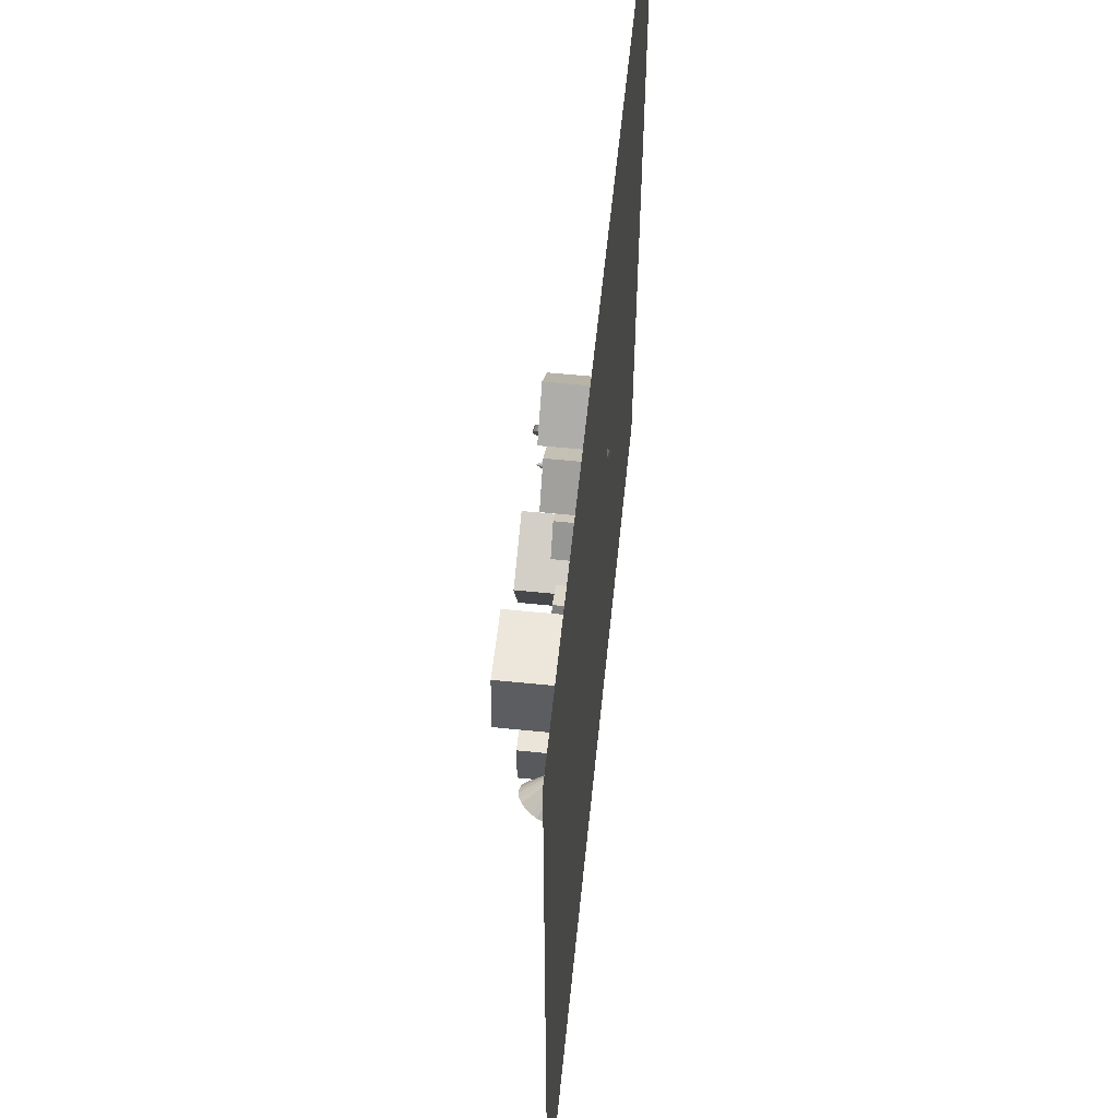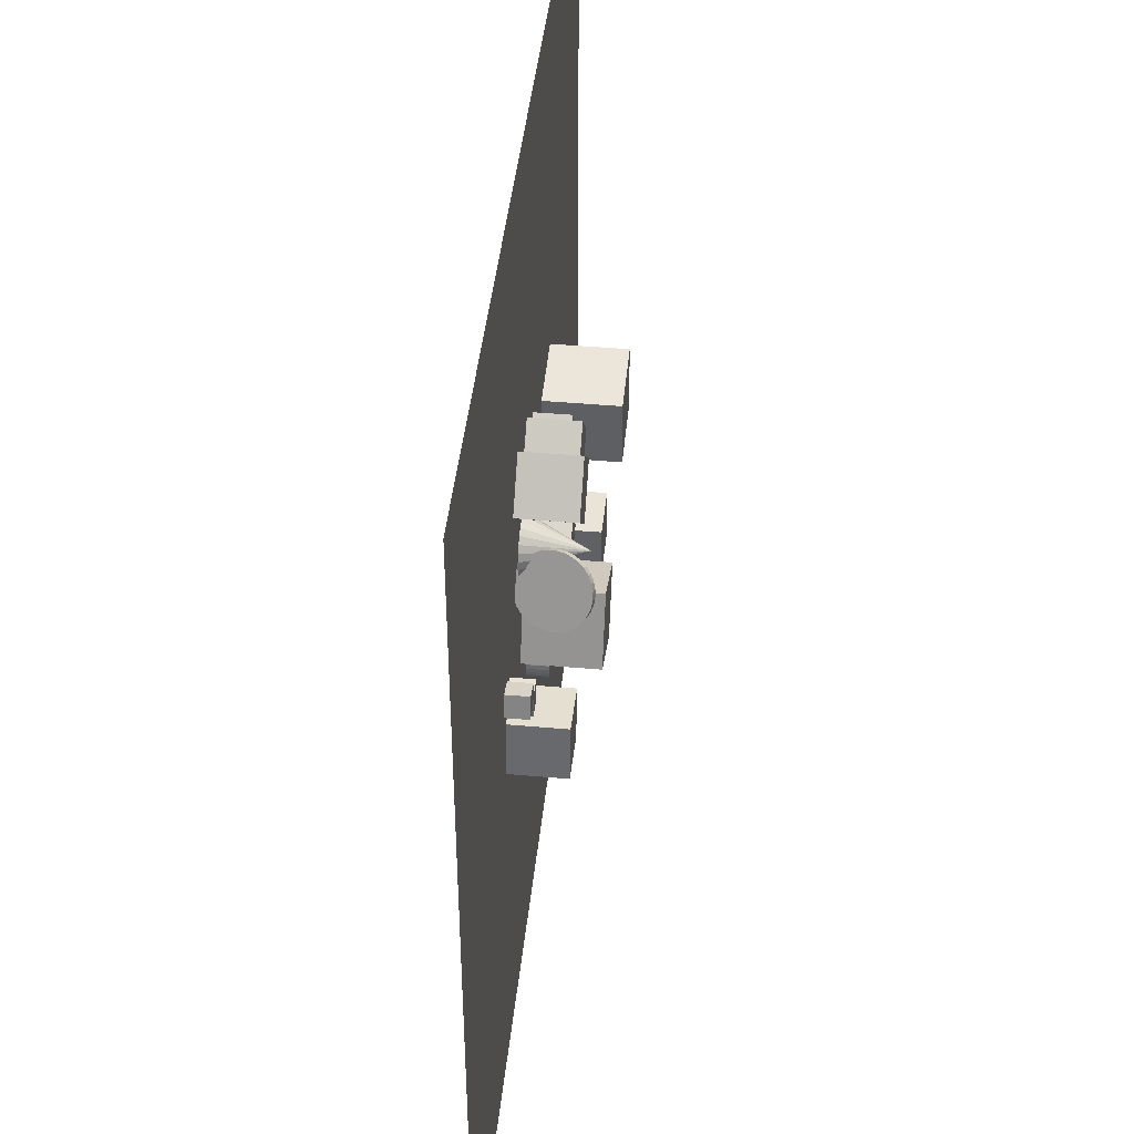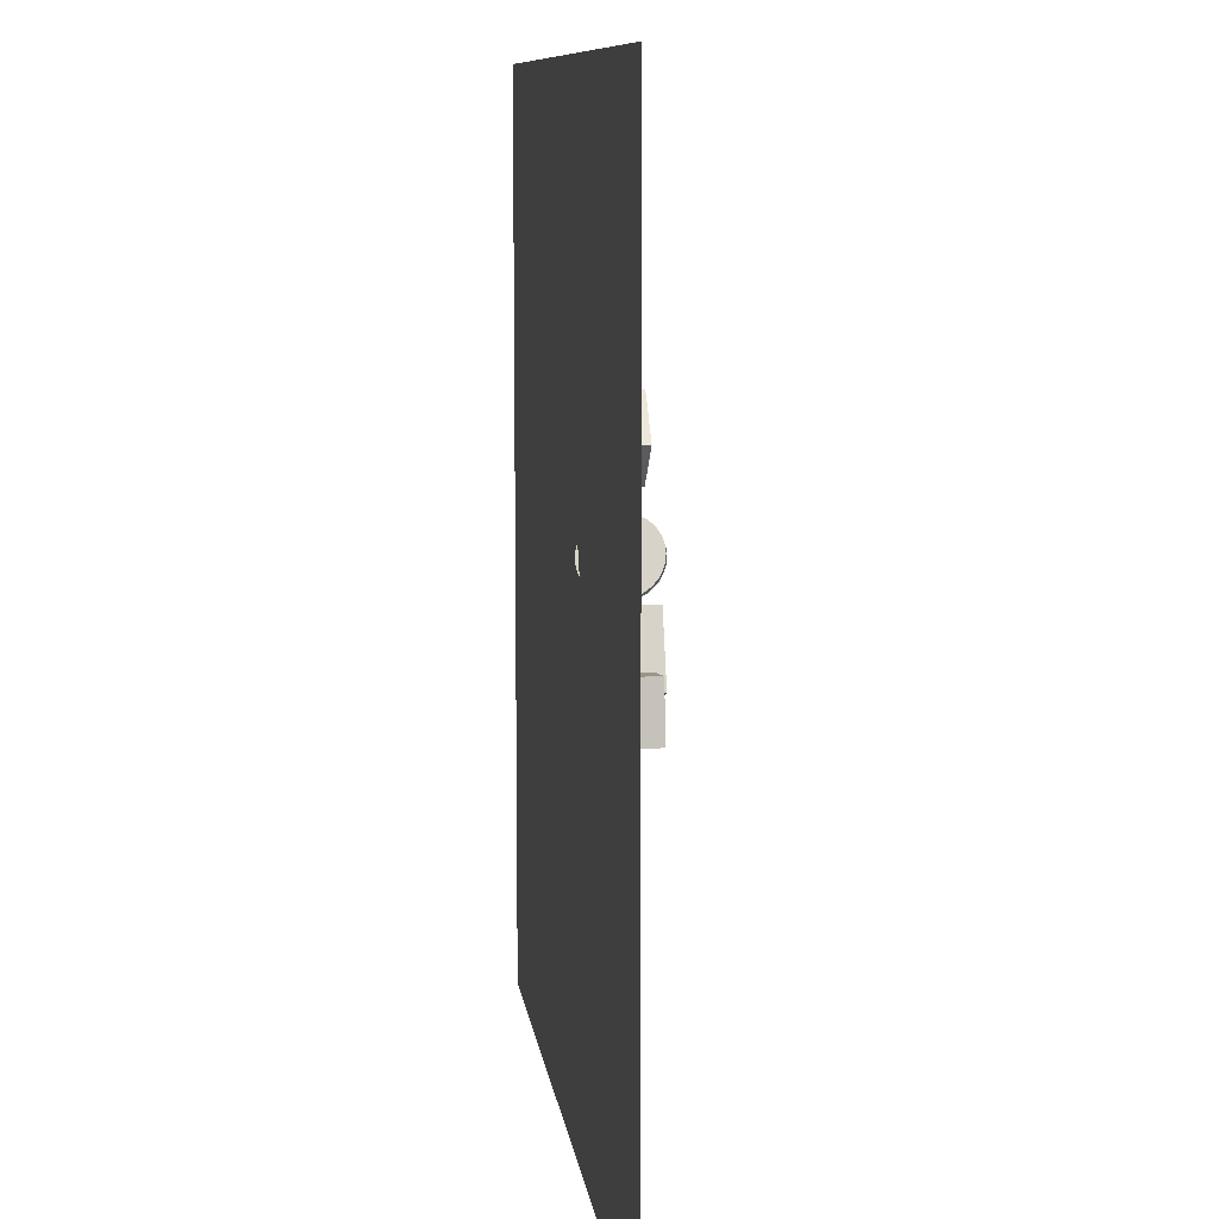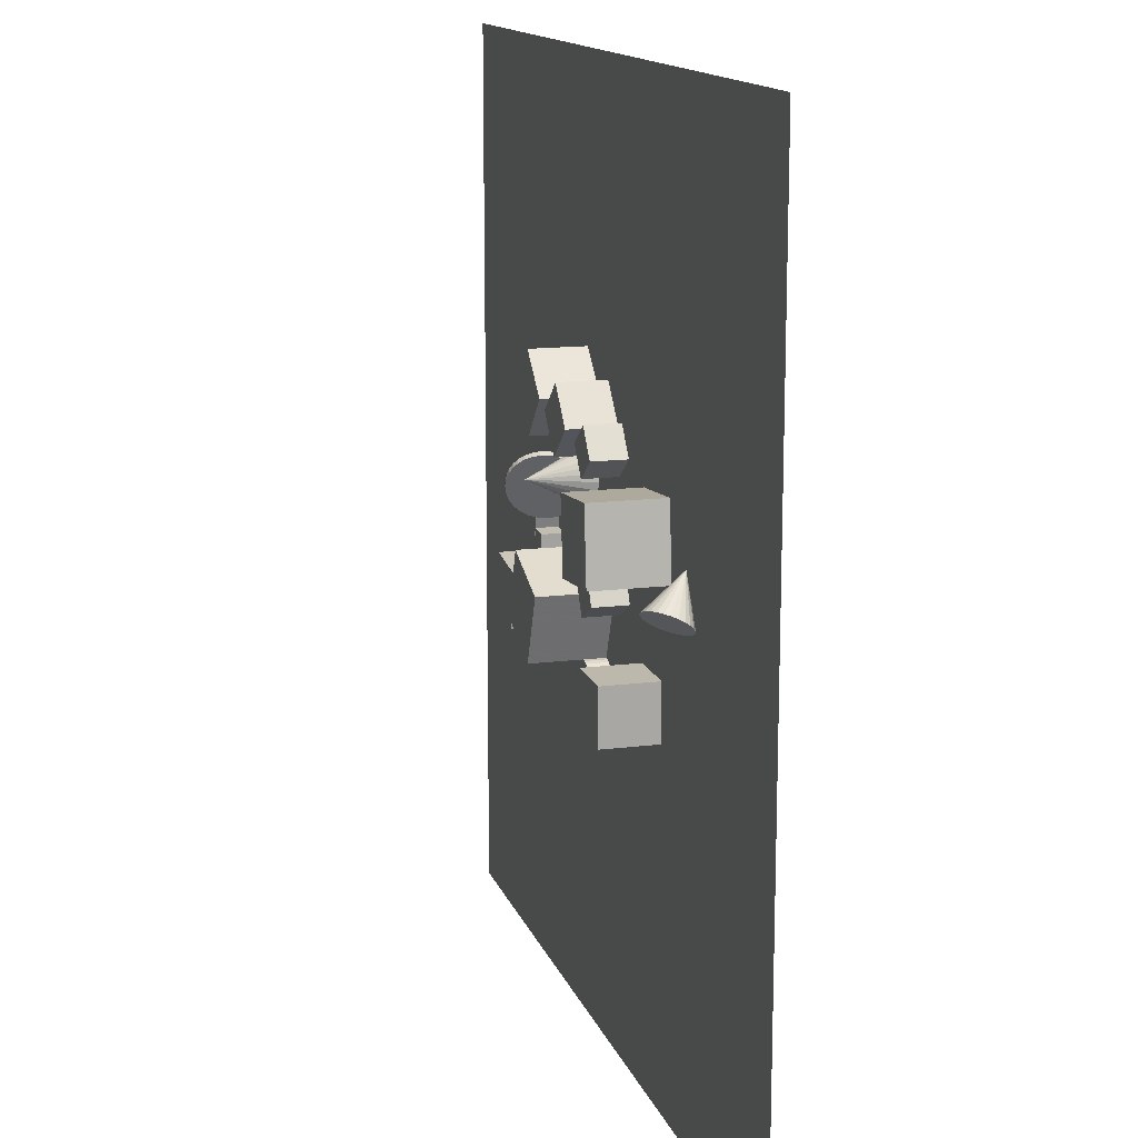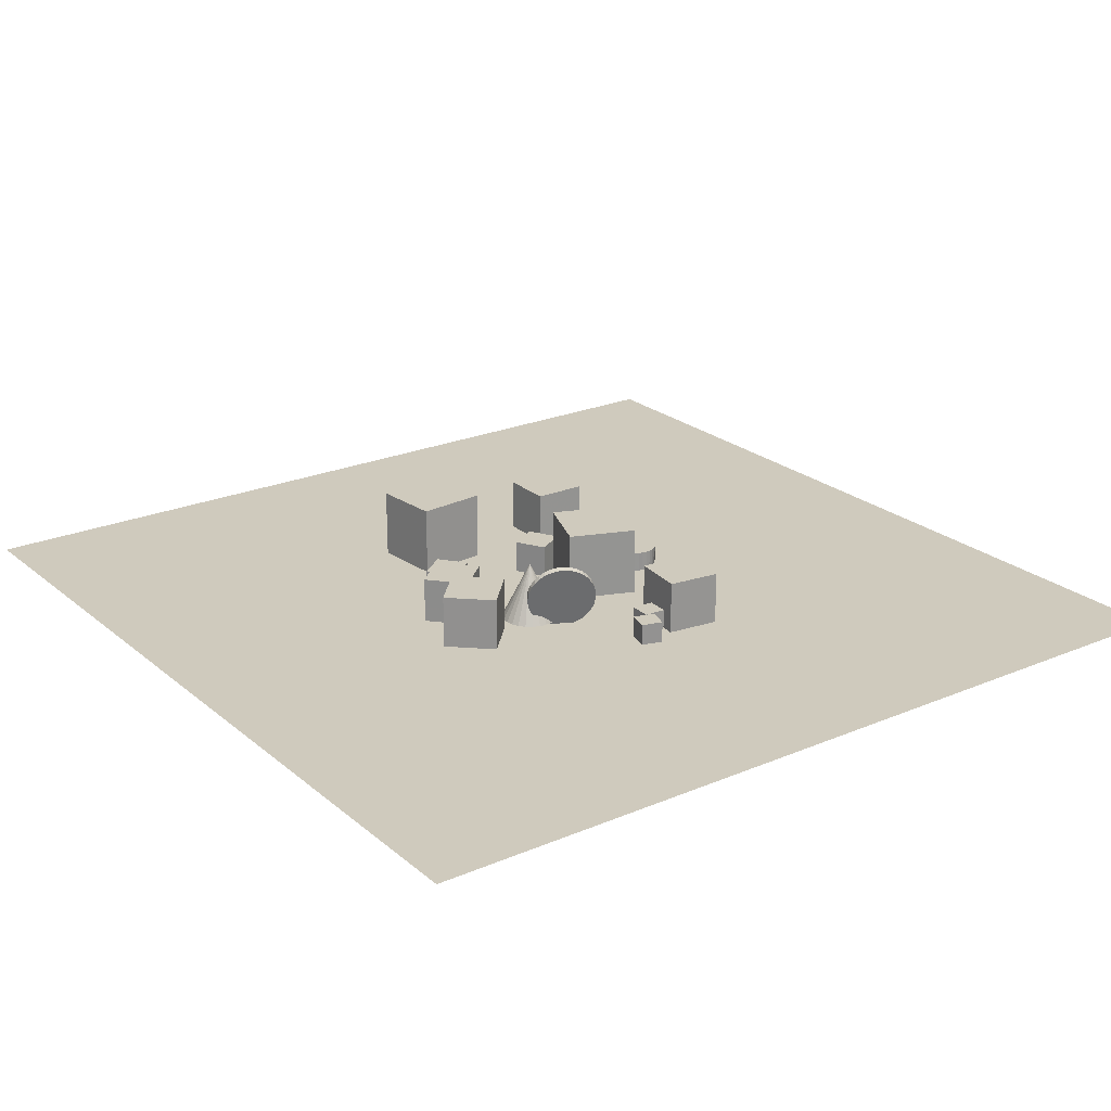
<metadata>
{"format":"obj","ext":"obj","renderer":"f3d","projection":"perspective","resolution":1024,"background":"white","views":[{"elev":59.0,"azim":95.9,"up":"+Y"},{"elev":43.7,"azim":-84.1,"up":"+Y"},{"elev":9.4,"azim":-97.2,"up":"+Y"},{"elev":14.2,"azim":74.5,"up":"+Y"},{"elev":23.0,"azim":-125.9,"up":"+Z"}]}
</metadata>
<code>
v -0.9812 13.92 -2.497
v -1.105 13.62 -2.497
v -1.302 13.36 -2.497
v -1.561 13.16 -2.497
v -1.863 13.03 -2.497
v -2.187 12.99 -2.497
v -2.512 13.03 -2.497
v -2.195 14.24 0.01184
v -2.815 13.15 -2.497
v -3.076 13.35 -2.497
v -3.277 13.61 -2.497
v -3.404 13.91 -2.497
v -3.449 14.23 -2.497
v -3.408 14.56 -2.497
v -3.285 14.86 -2.497
v -3.087 15.12 -2.497
v -2.829 15.32 -2.497
v -2.527 15.45 -2.497
v -2.203 15.5 -2.497
v -1.878 15.45 -2.497
v -1.574 15.33 -2.497
v -1.313 15.13 -2.497
v -1.112 14.87 -2.497
v -0.9852 14.57 -2.497
v -0.9404 14.25 -2.497
f 24 8 25
f 1 8 2
f 23 8 24
f 22 8 23
f 21 8 22
f 20 8 21
f 19 8 20
f 18 8 19
f 17 8 18
f 16 8 17
f 15 8 16
f 14 8 15
f 13 8 14
f 12 8 13
f 11 8 12
f 10 8 11
f 9 8 10
f 7 8 9
f 6 8 7
f 5 8 6
f 4 8 5
f 3 8 4
f 25 8 1
f 2 8 3
f 13 17 25
f 25 1 2
f 2 3 25
f 4 5 3
f 6 7 5
f 9 10 7
f 11 12 10
f 13 14 17
f 15 16 17
f 17 18 19
f 19 20 21
f 21 22 23
f 23 24 25
f 25 3 5
f 5 7 25
f 10 12 13
f 14 15 17
f 17 19 21
f 21 23 25
f 25 7 13
f 10 13 7
f 17 21 25
v 2.81 15.89 -2.537
v 1.925 17.05 -2.537
v 2.81 15.89 -1.079
v 1.925 17.05 -1.079
v 1.651 15 -2.537
v 0.7665 16.16 -2.537
v 1.651 15 -1.079
v 0.7665 16.16 -1.079
f 29 28 26
f 29 33 32
f 33 31 30
f 27 26 30
f 28 32 30
f 33 29 27
f 27 29 26
f 28 29 32
f 32 33 30
f 31 27 30
f 26 28 30
f 31 33 27
v 1.775 9.843 -2.537
v 1.774 9.843 -1.079
v 1.072 11.12 -2.537
v 1.072 11.12 -1.079
v 3.052 10.55 -2.537
v 3.052 10.55 -1.079
v 2.349 11.82 -2.537
v 2.349 11.82 -1.079
f 37 36 34
f 41 40 36
f 39 38 40
f 39 35 34
f 36 40 38
f 41 37 35
f 35 37 34
f 37 41 36
f 41 39 40
f 38 39 34
f 34 36 38
f 39 41 35
v 4.678 15.26 0.5157
v 4.959 12.22 0.5157
v 7.718 15.55 0.5157
v 7.999 12.51 0.5157
v 4.678 15.26 -2.537
v 4.959 12.22 -2.537
v 7.718 15.55 -2.537
v 7.999 12.51 -2.537
f 43 45 44
f 49 48 44
f 47 46 48
f 43 42 46
f 44 48 46
f 49 45 43
f 42 43 44
f 45 49 44
f 49 47 48
f 47 43 46
f 42 44 46
f 47 49 43
v -1.713 11.68 -2.537
v -2.822 8.831 -2.537
v -1.713 11.68 0.5157
v -2.822 8.831 0.5157
v 1.131 10.57 -2.537
v 0.02245 7.723 -2.537
v 1.131 10.57 0.5157
v 0.02245 7.723 0.5157
f 53 52 50
f 53 57 56
f 57 55 54
f 51 50 54
f 50 52 56
f 57 53 51
f 51 53 50
f 52 53 56
f 56 57 54
f 55 51 54
f 54 50 56
f 55 57 51
v -6.767 11.23 -2.537
v -6.81 10.29 -2.537
v -6.767 11.23 -1.592
v -6.81 10.29 -1.592
v -5.823 11.19 -2.537
v -5.866 10.24 -2.537
v -5.823 11.19 -1.592
v -5.866 10.24 -1.592
f 61 60 58
f 65 64 60
f 63 62 64
f 59 58 62
f 60 64 62
f 65 61 59
f 59 61 58
f 61 65 60
f 65 63 64
f 63 59 62
f 58 60 62
f 63 65 59
v -0.2245 7.712 -2.537
v -0.2245 7.712 -1.653
v -0.02891 7.725 -2.537
v -0.02894 7.725 -1.653
v 0.1655 7.7 -2.537
v 0.1655 7.7 -1.653
v 0.3513 7.638 -2.537
v 0.3513 7.638 -1.653
v 0.5214 7.54 -2.537
v 0.5214 7.54 -1.653
v 0.6692 7.411 -2.537
v 0.6692 7.412 -1.653
v 0.789 7.256 -2.537
v 0.789 7.256 -1.653
v 0.8762 7.081 -2.537
v 0.8762 7.081 -1.653
v 0.9275 6.892 -2.537
v 0.9275 6.892 -1.653
v 0.9409 6.696 -2.537
v 0.9409 6.696 -1.653
v 0.9159 6.502 -2.537
v 0.9159 6.502 -1.653
v 0.8535 6.316 -2.537
v 0.8534 6.316 -1.653
v 0.756 6.146 -2.537
v 0.7559 6.146 -1.653
v 0.6271 5.998 -2.537
v 0.6271 5.998 -1.653
v 0.472 5.878 -2.537
v 0.4719 5.878 -1.653
v 0.2964 5.791 -2.537
v 0.2964 5.791 -1.653
v 0.1072 5.74 -2.537
v 0.1072 5.74 -1.653
v -0.08836 5.726 -2.537
v -0.08838 5.726 -1.653
v -0.2828 5.751 -2.537
v -0.2828 5.751 -1.653
v -0.4686 5.814 -2.537
v -0.4686 5.814 -1.653
v -0.6387 5.911 -2.537
v -0.6387 5.911 -1.653
v -0.7864 6.04 -2.537
v -0.7865 6.04 -1.653
v -0.9062 6.195 -2.537
v -0.9063 6.195 -1.653
v -0.9935 6.371 -2.537
v -0.9935 6.371 -1.653
v -1.045 6.56 -2.537
v -1.045 6.56 -1.653
v -1.058 6.755 -2.537
v -1.058 6.755 -1.653
v -1.033 6.95 -2.537
v -1.033 6.95 -1.653
v -0.9707 7.136 -2.537
v -0.9708 7.136 -1.653
v -0.8732 7.306 -2.537
v -0.8732 7.306 -1.653
v -0.7444 7.454 -2.537
v -0.7444 7.454 -1.653
v -0.5892 7.573 -2.537
v -0.5893 7.573 -1.653
v -0.4137 7.661 -2.537
v -0.4137 7.661 -1.653
f 66 67 69
f 68 69 71
f 71 73 72
f 73 75 74
f 74 75 77
f 77 79 78
f 79 81 80
f 81 83 82
f 82 83 85
f 85 87 86
f 87 89 88
f 88 89 91
f 91 93 92
f 93 95 94
f 95 97 96
f 97 99 98
f 99 101 100
f 101 103 102
f 103 105 104
f 105 107 106
f 107 109 108
f 109 111 110
f 110 111 113
f 113 115 114
f 115 117 116
f 117 119 118
f 119 121 120
f 120 121 123
f 122 123 125
f 125 127 126
f 103 79 71
f 129 67 66
f 127 129 128
f 96 112 128
f 68 66 69
f 70 68 71
f 70 71 72
f 72 73 74
f 76 74 77
f 76 77 78
f 78 79 80
f 80 81 82
f 84 82 85
f 84 85 86
f 86 87 88
f 90 88 91
f 90 91 92
f 92 93 94
f 94 95 96
f 96 97 98
f 98 99 100
f 100 101 102
f 102 103 104
f 104 105 106
f 106 107 108
f 108 109 110
f 112 110 113
f 112 113 114
f 114 115 116
f 116 117 118
f 118 119 120
f 122 120 123
f 124 122 125
f 124 125 126
f 71 69 67
f 67 129 71
f 127 125 119
f 123 121 119
f 119 117 115
f 115 113 119
f 111 109 103
f 107 105 103
f 103 101 95
f 99 97 95
f 95 93 87
f 91 89 87
f 87 85 79
f 83 81 79
f 79 77 75
f 75 73 79
f 71 129 127
f 125 123 119
f 119 113 111
f 109 107 103
f 101 99 95
f 93 91 87
f 85 83 79
f 79 73 71
f 71 127 119
f 119 111 103
f 103 95 87
f 87 79 103
f 71 119 103
f 128 129 66
f 126 127 128
f 128 66 68
f 68 70 72
f 72 74 76
f 76 78 72
f 80 82 84
f 84 86 80
f 88 90 92
f 92 94 96
f 96 98 100
f 100 102 104
f 104 106 108
f 108 110 112
f 112 114 116
f 116 118 112
f 120 122 124
f 124 126 128
f 128 68 72
f 72 78 80
f 80 86 88
f 88 92 80
f 96 100 112
f 104 108 112
f 112 118 120
f 120 124 112
f 128 72 96
f 80 92 96
f 100 104 112
f 112 124 128
f 72 80 96
v -7.532 7.924 -0.2116
v -5.225 7.632 -0.2116
v -7.239 10.23 -0.2116
v -4.933 9.939 -0.2116
v -7.532 7.924 -2.537
v -5.225 7.632 -2.537
v -7.239 10.23 -2.537
v -4.933 9.939 -2.537
f 133 132 130
f 137 136 132
f 135 134 136
f 131 130 134
f 132 136 134
f 137 133 131
f 131 133 130
f 133 137 132
f 137 135 136
f 135 131 134
f 130 132 134
f 135 137 131
v -2.488 15.83 -2.537
v -2.488 15.83 -0.2116
v -4.188 17.41 -2.537
v -4.188 17.41 -0.2116
v -0.9019 17.53 -2.537
v -0.9019 17.53 -0.2116
v -2.602 19.11 -2.537
v -2.602 19.11 -0.2116
f 139 141 140
f 141 145 144
f 143 142 144
f 139 138 142
f 140 144 142
f 143 145 141
f 138 139 140
f 140 141 144
f 145 143 144
f 143 139 142
f 138 140 142
f 139 143 141
v 1.041 7.341 -2.537
v 1.982 7.244 -2.538
v 0.9449 6.401 -2.536
v 1.885 6.304 -2.537
v 1.043 7.341 -1.592
v 1.983 7.244 -1.593
v 0.946 6.401 -1.591
v 1.886 6.304 -1.592
f 147 149 148
f 149 153 152
f 151 150 152
f 147 146 150
f 148 152 150
f 153 149 147
f 146 147 148
f 148 149 152
f 153 151 152
f 151 147 150
f 146 148 150
f 151 153 147
v 11.25 12.44 -1.247
v 11.08 12.47 -1.047
v 10.88 12.46 -0.8857
v 10.64 12.41 -0.7731
v 10.4 12.33 -0.7175
v 10.17 12.22 -0.7225
v 9.955 12.08 -0.7879
v 9.731 13.5 -2.498
v 9.779 11.93 -0.9091
v 9.651 11.78 -1.078
v 9.581 11.63 -1.283
v 9.573 11.5 -1.51
v 9.627 11.4 -1.744
v 9.741 11.33 -1.968
v 9.906 11.3 -2.168
v 10.11 11.31 -2.33
v 10.34 11.35 -2.442
v 10.58 11.44 -2.498
v 10.82 11.55 -2.493
v 11.03 11.69 -2.427
v 11.21 11.84 -2.306
v 11.33 11.99 -2.137
v 11.4 12.13 -1.933
v 11.41 12.26 -1.705
v 11.36 12.37 -1.472
f 177 161 178
f 154 161 155
f 176 161 177
f 175 161 176
f 174 161 175
f 173 161 174
f 172 161 173
f 171 161 172
f 170 161 171
f 169 161 170
f 168 161 169
f 167 161 168
f 166 161 167
f 165 161 166
f 164 161 165
f 163 161 164
f 162 161 163
f 160 161 162
f 159 161 160
f 158 161 159
f 157 161 158
f 156 161 157
f 178 161 154
f 155 161 156
f 168 170 159
f 178 154 155
f 155 156 178
f 157 158 156
f 159 160 162
f 162 163 159
f 164 165 163
f 166 167 168
f 168 169 170
f 170 171 174
f 172 173 174
f 174 175 178
f 176 177 178
f 178 156 159
f 158 159 156
f 163 165 166
f 166 168 163
f 171 172 174
f 175 176 178
f 178 159 170
f 163 168 159
f 170 174 178
v -3.122 14.6 -2.204
v -2.9 14.48 -2.143
v -3.179 14.38 -2.401
v -2.957 14.27 -2.34
v -3.261 14.13 -2.551
v -3.04 14.02 -2.49
v -3.367 13.87 -2.65
v -3.145 13.76 -2.59
v -3.491 13.6 -2.694
v -3.269 13.49 -2.633
v -3.629 13.33 -2.681
v -3.407 13.22 -2.62
v -3.776 13.08 -2.612
v -3.554 12.97 -2.551
v -3.925 12.85 -2.488
v -3.703 12.74 -2.427
v -4.072 12.66 -2.316
v -3.85 12.55 -2.255
v -4.21 12.5 -2.101
v -3.988 12.39 -2.04
v -4.334 12.39 -1.852
v -4.113 12.28 -1.791
v -4.44 12.33 -1.578
v -4.218 12.22 -1.517
v -4.524 12.32 -1.29
v -4.302 12.21 -1.229
v -4.581 12.36 -0.9996
v -4.359 12.25 -0.9387
v -4.611 12.46 -0.7169
v -4.389 12.35 -0.656
v -4.611 12.6 -0.4532
v -4.389 12.49 -0.3924
v -4.582 12.79 -0.2187
v -4.36 12.67 -0.1578
v -4.525 13.01 -0.02234
v -4.303 12.89 0.03855
v -4.442 13.25 0.1283
v -4.221 13.14 0.1892
v -4.337 13.51 0.2275
v -4.115 13.4 0.2884
v -4.213 13.78 0.2714
v -3.991 13.67 0.3323
v -4.075 14.05 0.2583
v -3.853 13.94 0.3192
v -3.928 14.3 0.1888
v -3.706 14.19 0.2496
v -3.779 14.53 0.06537
v -3.557 14.42 0.1263
v -3.632 14.73 -0.1071
v -3.41 14.61 -0.0462
v -3.494 14.88 -0.322
v -3.272 14.77 -0.2611
v -3.369 14.99 -0.571
v -3.148 14.88 -0.5102
v -3.263 15.05 -0.8447
v -3.042 14.94 -0.7838
v -3.18 15.06 -1.133
v -2.958 14.95 -1.072
v -3.123 15.02 -1.423
v -2.901 14.91 -1.362
v -3.093 14.92 -1.706
v -2.871 14.81 -1.645
v -3.093 14.78 -1.97
v -2.871 14.67 -1.909
f 179 180 182
f 182 184 183
f 184 186 185
f 186 188 187
f 187 188 190
f 189 190 192
f 192 194 193
f 194 196 195
f 195 196 198
f 197 198 200
f 199 200 202
f 201 202 204
f 203 204 206
f 206 208 207
f 207 208 210
f 209 210 212
f 212 214 213
f 213 214 216
f 215 216 218
f 217 218 220
f 219 220 222
f 222 224 223
f 223 224 226
f 225 226 228
f 228 230 229
f 229 230 232
f 232 234 233
f 234 236 235
f 236 238 237
f 237 238 240
f 208 200 232
f 242 180 179
f 240 242 241
f 217 233 241
f 181 179 182
f 181 182 183
f 183 184 185
f 185 186 187
f 189 187 190
f 191 189 192
f 191 192 193
f 193 194 195
f 197 195 198
f 199 197 200
f 201 199 202
f 203 201 204
f 205 203 206
f 205 206 207
f 209 207 210
f 211 209 212
f 211 212 213
f 215 213 216
f 217 215 218
f 219 217 220
f 221 219 222
f 221 222 223
f 225 223 226
f 227 225 228
f 227 228 229
f 231 229 232
f 231 232 233
f 233 234 235
f 235 236 237
f 239 237 240
f 184 182 180
f 180 242 238
f 240 238 242
f 236 234 238
f 232 230 226
f 228 226 230
f 224 222 220
f 220 218 224
f 216 214 208
f 212 210 208
f 208 206 204
f 204 202 200
f 200 198 196
f 196 194 200
f 192 190 188
f 188 186 184
f 184 180 238
f 238 234 232
f 232 226 224
f 224 218 216
f 214 212 208
f 208 204 200
f 200 194 192
f 192 188 200
f 184 238 232
f 232 224 216
f 216 208 232
f 200 188 184
f 184 232 200
f 241 242 179
f 239 240 241
f 241 179 181
f 181 183 185
f 185 187 189
f 189 191 185
f 193 195 201
f 197 199 201
f 201 203 205
f 205 207 209
f 209 211 205
f 213 215 217
f 217 219 221
f 221 223 217
f 225 227 233
f 229 231 233
f 233 235 241
f 237 239 241
f 241 181 193
f 185 191 193
f 195 197 201
f 201 205 211
f 211 213 201
f 217 223 225
f 227 229 233
f 235 237 241
f 181 185 193
f 193 201 217
f 213 217 201
f 225 233 217
f 241 193 217
v -7.781 11.14 -2.537
v -7.781 11.14 -1.592
v -7.521 12.05 -2.537
v -7.521 12.05 -1.592
v -6.872 10.88 -2.537
v -6.872 10.88 -1.592
v -6.612 11.79 -2.537
v -6.612 11.79 -1.592
f 246 245 243
f 250 249 245
f 250 248 247
f 244 243 247
f 243 245 249
f 250 246 244
f 244 246 243
f 246 250 245
f 249 250 247
f 248 244 247
f 247 243 249
f 248 250 244
v 4.605 6.478 -2.537
v 4.605 6.478 -0.2116
v 4.63 8.803 -2.537
v 4.63 8.803 -0.2115
v 6.931 6.454 -2.537
v 6.931 6.454 -0.2116
v 6.955 8.779 -2.537
v 6.955 8.779 -0.2116
f 254 253 251
f 258 257 253
f 256 255 257
f 256 252 251
f 251 253 257
f 258 254 252
f 252 254 251
f 254 258 253
f 258 256 257
f 255 256 251
f 255 251 257
f 256 258 252
v -1.364 17 -2.537
v -1.364 17 -0.5368
v 0.1385 18.32 -2.537
v 0.1385 18.32 -0.5368
v -0.0431 15.5 -2.537
v -0.0431 15.5 -0.5368
v 1.459 16.82 -2.537
v 1.459 16.82 -0.5368
f 262 261 259
f 262 266 265
f 264 263 265
f 264 260 259
f 261 265 263
f 264 266 262
f 260 262 259
f 261 262 265
f 266 264 265
f 263 264 259
f 259 261 263
f 260 264 262
v -18.87 -7.621 -2.577
v 18.87 -7.621 -2.577
v -18.87 30.12 -2.577
v 18.87 30.12 -2.577
f 268 270 269
f 267 268 269

</code>
